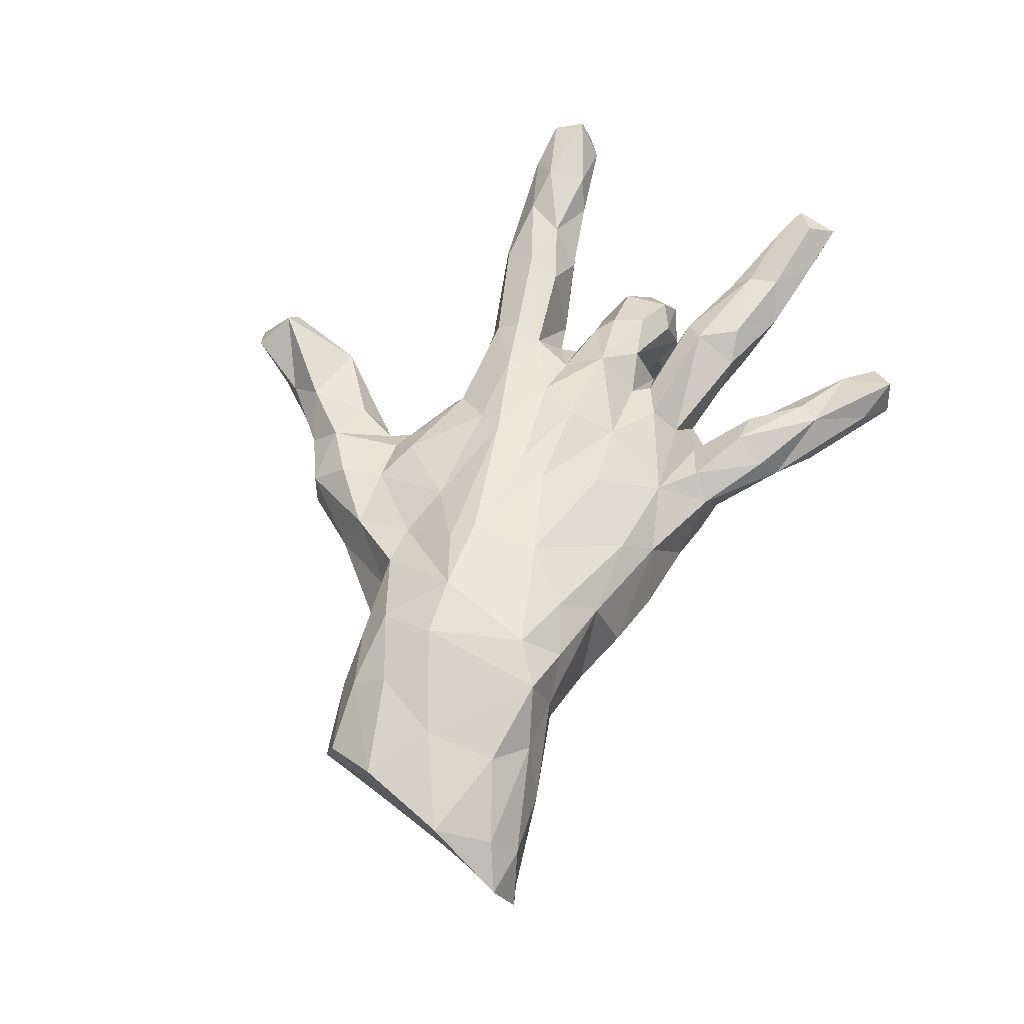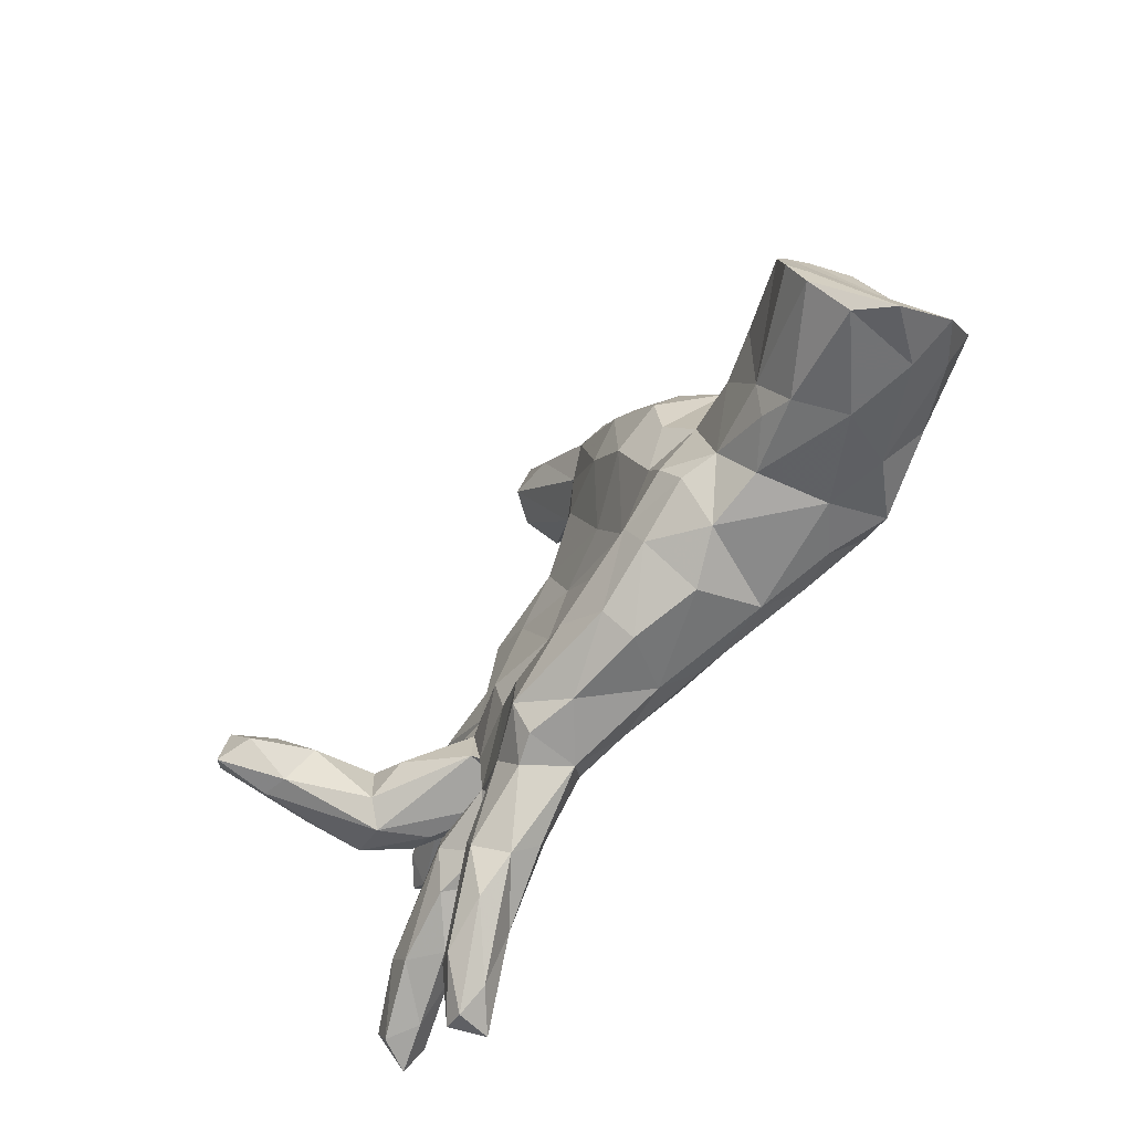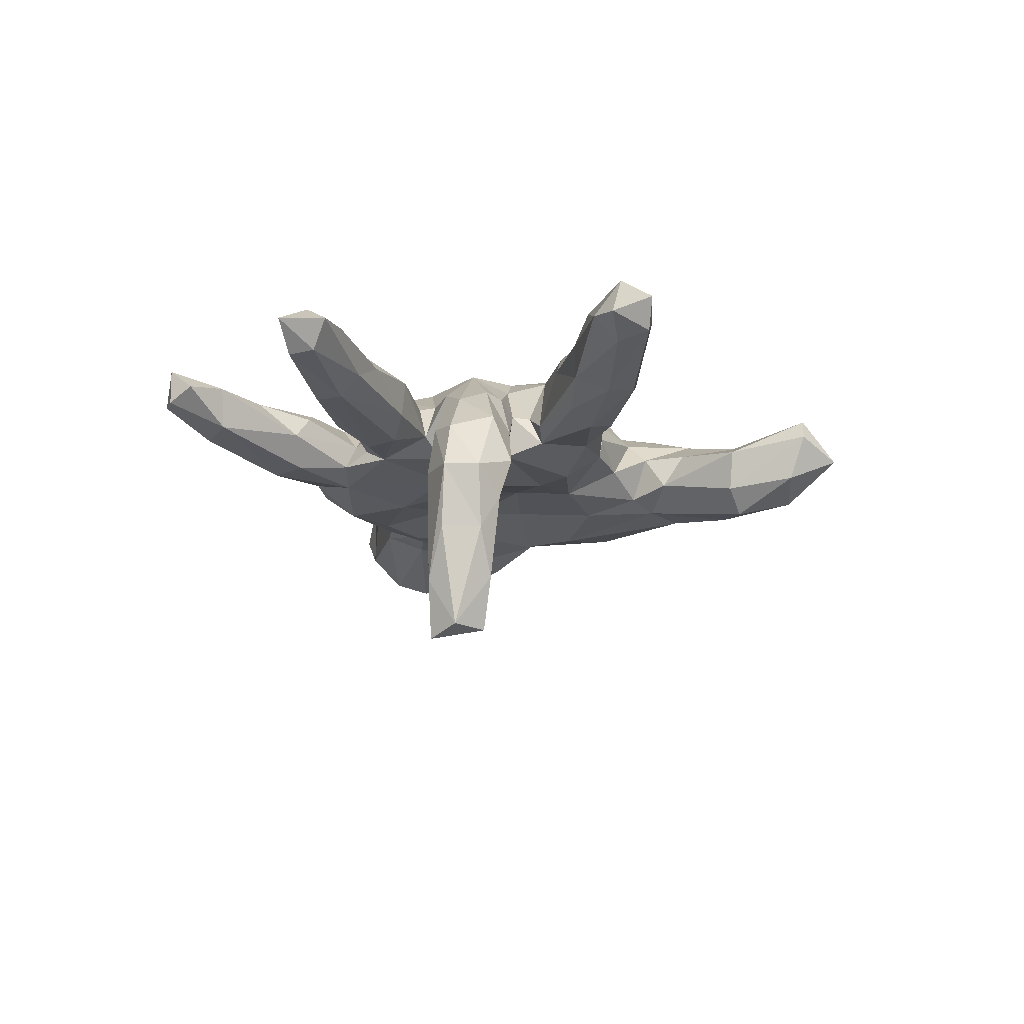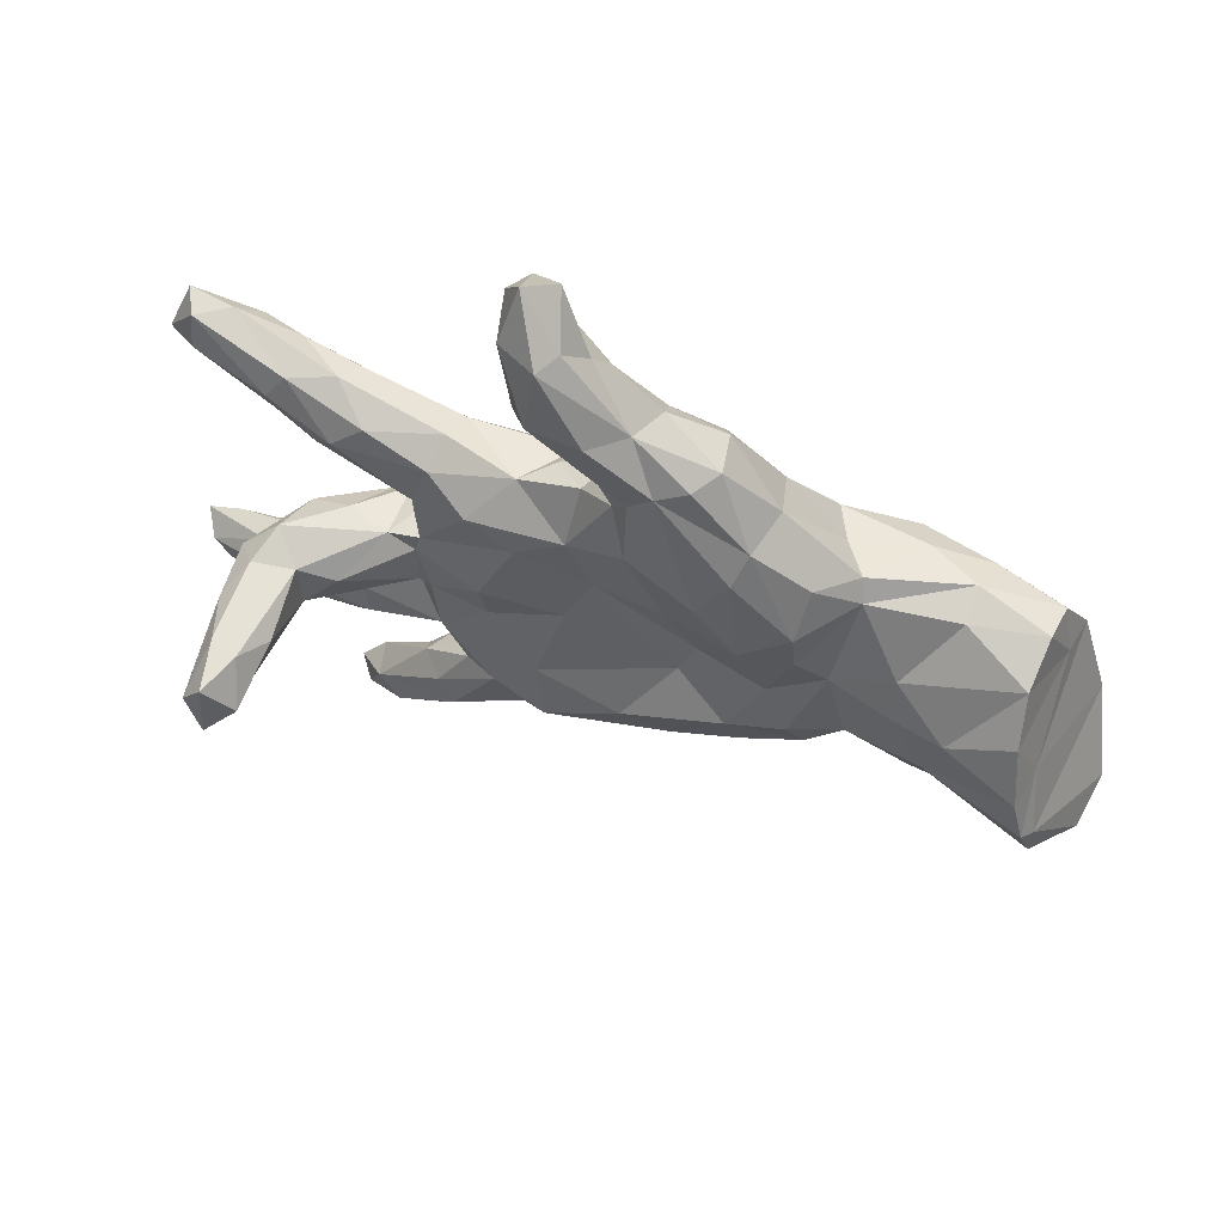
<metadata>
{"format":"obj","ext":"obj","renderer":"f3d","projection":"perspective","resolution":1024,"background":"white","views":[{"elev":59.0,"azim":-66.7,"up":"+Z"},{"elev":-61.4,"azim":-126.5,"up":"+Y"},{"elev":-7.5,"azim":89.4,"up":"+Z"},{"elev":56.7,"azim":-164.0,"up":"+Y"}]}
</metadata>
<code>
v -0.5956 0.1755 0.03148
v -0.00768 0.3505 0.003401
v 0.161 0.117 -0.07622
v -0.1286 -0.2665 -0.115
v 0.3623 -0.4866 0.05443
v 0.1201 -0.1113 0.1205
v -0.3346 0.07228 -0.1334
v 0.2521 -0.4461 -0.02215
v -0.04126 0.3672 -0.108
v 0.5029 0.2935 0.06573
v -0.7181 0.03012 -0.1688
v 0.3577 0.1152 -0.01934
v 0.2248 -0.01065 -0.08832
v 0.1148 0.5393 -0.1301
v 0.09516 0.2226 0.08363
v -0.3301 0.155 -0.1449
v 0.7135 0.3096 0.1462
v -0.06753 0.4499 0.04082
v -0.8329 -0.1326 0.1008
v -0.5052 0.1733 0.08936
v -0.4272 -0.1447 -0.101
v -0.2796 -0.238 0.1044
v 0.0561 0.2789 -0.03242
v 0.09936 -0.2777 -0.1333
v 0.529 0.01646 -0.1469
v 0.605 0.000866 -0.4118
v 0.1169 -0.169 -0.1162
v -0.2446 0.323 -0.1149
v 0.1713 0.2408 -0.01688
v 0.2144 -0.08602 -0.07627
v -0.2265 -0.1527 -0.1412
v 0.5488 0.1953 0.1515
v -0.1601 -0.01498 -0.09196
v -0.181 0.4467 -0.06157
v -0.7621 0.04499 0.03642
v 0.7944 0.198 0.1394
v 0.4242 -0.2711 0.06341
v -0.5901 0.1534 -0.03435
v 0.4979 0.2065 -0.009976
v -0.3899 0.0365 0.2109
v 0.4755 0.2791 0.1075
v 0.02195 0.5169 -0.1307
v 0.6493 0.1696 0.1181
v 0.8029 -0.3037 0.07534
v 0.3264 -0.08946 -0.04638
v -0.0148 -0.1295 0.1397
v 0.1078 -0.3362 0.00395
v 0.1492 0.5168 -0.08002
v 0.6342 -0.07737 -0.2192
v 0.4265 0.004702 0.07134
v 0.6926 0.1927 0.1667
v 0.2945 -0.4204 -0.07574
v -0.2422 0.09944 -0.1594
v 0.366 -0.375 -0.004858
v 0.1563 -0.3478 -0.07742
v -0.04147 0.5115 -0.07995
v -0.03885 -0.2113 -0.137
v 0.01853 0.54 0.02491
v -0.2741 0.3345 -0.02679
v -0.8704 -0.2702 0.009102
v 0.2663 -0.2825 -0.05454
v -0.2429 0.04353 0.1971
v 0.04366 0.1541 0.1316
v 0.1007 -0.3347 -0.09611
v -0.3442 0.187 0.1184
v 0.8344 0.2298 0.1409
v 0.295 0.1804 0.1245
v 0.3962 0.04304 -0.04757
v 0.5765 0.052 -0.08935
v 0.4815 -0.6079 0.09977
v 0.05753 -0.2421 0.07217
v -0.6044 -0.2295 0.09682
v 0.6855 -0.2294 0.05265
v 0.7708 -0.3191 0.1563
v 0.6418 -0.005183 -0.2221
v 0.1428 -0.2958 0.03959
v 0.07466 0.6509 -0.06477
v 0.3224 -0.3533 0.03354
v -0.7772 -0.2787 0.005243
v 0.5756 -0.06354 -0.02068
v 0.4492 -0.225 -0.04294
v 0.2507 0.04745 0.1021
v 0.8281 -0.2816 0.1282
v 0.1756 0.6408 -0.0613
v 0.2261 -0.2185 0.04096
v -0.283 0.07977 0.1844
v 0.8033 0.3031 0.1752
v 0.5062 -0.6051 0.03396
v 0.2891 -0.239 -0.02659
v -0.01019 0.3246 -0.0832
v -0.6078 0.07438 0.1543
v -0.7732 -0.2199 -0.1987
v 0.5644 -0.1035 -0.3087
v 0.2193 -0.1677 0.08954
v 0.1053 -0.0212 0.1603
v 0.8009 -0.3679 0.1342
v -0.5982 -0.03247 -0.1589
v 0.6314 -0.3109 0.01656
v -0.503 -0.03182 -0.129
v 0.1544 0.5217 -0.003311
v -0.5425 -0.2023 -0.1029
v 0.01079 -0.3193 -0.07149
v 0.4691 -0.1536 0.07905
v 0.2806 -0.02354 0.1305
v 0.4156 -0.5797 0.04574
v 0.6044 0.03003 -0.1602
v 0.4373 0.1516 0.1341
v -0.7561 -0.1513 -0.2203
v 0.4676 -0.5069 -0.006829
v -0.7914 -0.2822 -0.1333
v 0.6212 -0.2385 0.1107
v 0.6177 0.01355 -0.3138
v -0.3338 -0.1124 -0.1474
v -0.7794 0.0304 0.1128
v -0.1633 0.1574 0.1264
v 0.154 0.6713 0.06044
v 0.6221 0.1714 0.06126
v -0.1032 0.07859 -0.1019
v 0.7795 0.2986 0.1177
v 0.3445 -0.06567 -0.05418
v 0.6743 -0.2634 0.01553
v -0.4217 0.1662 -0.04957
v 0.5555 -0.1068 -0.1123
v 0.1027 0.6459 -0.108
v -0.223 0.2745 -0.15
v 0.0385 0.605 -0.02261
v -0.3639 -0.1663 -0.1269
v 0.01383 0.1044 0.1581
v 0.6063 -0.2027 0.08102
v 0.4616 -0.01345 -0.1311
v 0.3085 0.2432 0.03609
v 0.2261 -0.2647 -0.007784
v 0.1124 0.2498 0.02884
v -0.2531 -0.2185 -0.1222
v 0.4037 0.1098 0.007845
v 0.5309 -0.01697 -0.274
v 0.2885 0.2235 0.09467
v 0.4638 -0.6183 0.03059
v 0.4659 -0.04753 0.05004
v 0.3318 0.09114 0.0336
v 0.5272 -0.5637 0.06252
v -0.1668 0.1878 -0.155
v 0.4845 -0.2586 0.0983
v 0.02584 0.06979 -0.07196
v 0.1887 0.1542 0.14
v -0.7131 0.1114 -0.1081
v -0.03834 0.2289 -0.1135
v 0.4219 -0.5398 -0.02677
v -0.2419 -0.08535 0.19
v -0.2554 0.1908 0.09615
v 0.5895 0.2829 0.04537
v 0.5686 -0.3201 0.05939
v 0.5182 -0.09389 -0.02137
v -0.6718 -0.04689 0.1471
v 0.4633 -0.1744 -0.03107
v 0.6456 -0.052 -0.4015
v 0.1878 0.6674 0.02452
v 0.4408 0.2494 0.001902
v 0.8177 0.2454 0.1997
v -0.7346 -0.07117 -0.2134
v 0.04343 0.3864 -0.0585
v -0.8006 -0.2343 0.06617
v 0.2953 -0.1315 0.05883
v 0.6434 -0.008828 -0.1042
v 0.3251 0.2053 -0.02008
v 0.348 0.01033 -0.04735
v -0.1426 0.3053 0.07234
v 0.4612 0.2181 0.1424
v 0.3642 -0.117 -0.007577
v -0.3711 0.1891 0.0514
v 0.479 -0.5092 0.06648
v 0.3226 -0.4984 -0.03412
v 0.2782 0.1237 0.1156
v 0.3892 0.03392 0.06251
v -0.1586 0.3859 0.06707
v -0.4973 0.02799 0.2007
v 0.3396 0.04505 -0.04451
v -0.7417 0.1289 0.05967
v -0.8471 -0.3018 -0.08377
v -0.6708 -0.1807 0.1347
v 0.5495 0.01722 0.00169
v 0.1564 0.05582 0.1373
v 0.5163 0.139 0.09211
v -0.4169 -0.2149 0.1399
v -0.3892 0.006565 -0.1055
v 0.6129 -0.1019 -0.3196
v -0.6045 -0.2366 -0.09593
v -0.6494 -0.2651 -0.01176
v -0.728 0.154 -0.01977
v 0.3243 -0.3696 -0.06491
v -0.0881 0.4223 -0.1242
v 0.4889 -0.2838 -0.008243
v -0.1427 0.4387 -0.1088
v 0.501 -0.1587 0.01117
v 0.7782 0.2418 0.0969
v 0.3575 -0.07577 0.07693
v 0.07706 -0.038 -0.07646
v 0.4749 0.0488 -0.01643
v 0.2574 -0.3504 0.04985
v -0.259 -0.2803 -0.01977
v -0.4804 0.1312 0.1574
v 0.2664 -0.1009 0.06881
v -0.5015 0.0416 -0.1024
v 0.6053 -0.0972 -0.4277
v 0.4336 -0.1888 0.1065
v 0.6263 0.2342 0.0371
v 0.6326 -0.07358 -0.1023
v -0.4455 -0.1452 0.1998
v -0.7542 -0.06464 -0.1324
v 0.1485 0.737 -0.02431
v -0.07171 -0.2806 0.04602
v -0.1346 -0.3026 -0.05542
v 0.5923 0.271 0.1486
v 0.3381 0.05705 0.03654
v -0.1741 0.449 0.01289
v -0.3263 -0.1762 0.167
v 0.5224 -0.07192 -0.1495
v 0.3887 -0.2641 0.007162
v 0.5362 0.1673 0.01727
v -0.4933 -0.2257 0.07566
v 0.247 0.169 -0.07073
v -0.03658 0.02542 0.1647
v 0.3835 -0.447 0.05351
v -0.3451 0.2333 -0.09538
v -0.5199 -0.2005 0.1811
v 0.7595 -0.2575 0.1228
v 0.6745 0.2632 0.1847
v -0.1301 -0.09352 -0.09079
v 0.07047 0.1798 -0.08096
v -0.463 -0.2156 -0.05104
v -0.04584 0.3165 0.04014
v -0.2895 -0.02479 -0.1325
v 0.6345 -0.2949 0.1124
v 0.7081 -0.35 0.1049
v 0.5674 0.009971 -0.3357
v -0.4136 0.2018 -0.02323
v 0.2071 -0.2817 -0.08802
v -0.06941 -0.03107 0.1713
v -0.3524 -0.2387 -0.05668
v -0.6158 0.1385 0.1074
v -0.07468 0.5026 -0.01225
v 0.5525 -0.06204 -0.3956
v 0.3152 -0.2026 -0.04562
v -0.5674 -0.1556 -0.1301
v -0.2592 0.3006 0.06604
v -0.1189 -0.2296 0.1037
v -0.7749 -0.1742 -0.1902
v 0.09566 0.7162 0.01614
v 0.7715 -0.3505 0.0729
v 0.0285 0.4288 0.005995
v -0.06519 0.2695 0.09449
v 0.2299 -0.412 0.02259
f 241 56 34
f 126 56 241
f 210 157 84
f 24 102 4
f 160 244 108
f 108 209 160
f 209 108 247
f 80 164 181
f 9 147 142
f 56 191 193
f 56 193 34
f 157 100 48
f 84 157 48
f 84 48 14
f 77 124 56
f 124 42 56
f 126 77 56
f 124 84 14
f 210 84 124
f 210 124 77
f 24 237 55
f 237 24 27
f 27 24 57
f 228 27 57
f 57 24 4
f 4 31 57
f 207 164 80
f 207 80 153
f 123 207 153
f 217 123 120
f 130 217 120
f 164 69 181
f 69 25 68
f 68 25 130
f 198 69 68
f 68 130 166
f 166 130 120
f 53 142 118
f 9 142 191
f 239 200 22
f 211 246 22
f 47 71 211
f 74 83 226
f 96 83 74
f 1 178 240
f 240 20 1
f 201 20 240
f 65 20 201
f 20 170 236
f 65 170 20
f 65 245 170
f 115 167 150
f 115 251 167
f 63 251 115
f 145 63 128
f 86 115 150
f 128 115 86
f 128 63 115
f 182 145 128
f 114 35 209
f 114 178 35
f 222 182 128
f 114 240 178
f 128 86 62
f 222 128 62
f 154 91 114
f 176 91 154
f 62 86 40
f 238 62 149
f 222 62 238
f 19 154 114
f 225 176 154
f 208 176 225
f 40 176 208
f 149 40 208
f 149 62 40
f 180 154 19
f 180 225 154
f 216 149 208
f 246 149 216
f 72 225 180
f 184 208 225
f 184 216 208
f 98 234 152
f 98 249 234
f 96 74 234
f 249 96 234
f 14 9 42
f 42 9 191
f 69 164 106
f 125 142 53
f 125 53 16
f 191 142 125
f 124 14 42
f 186 207 123
f 186 123 93
f 164 207 75
f 75 207 49
f 186 49 207
f 136 217 25
f 25 217 130
f 106 164 75
f 106 235 25
f 106 25 69
f 93 123 217
f 75 112 106
f 106 112 235
f 25 235 136
f 156 75 49
f 156 49 186
f 136 235 242
f 93 217 136
f 93 136 242
f 75 156 112
f 112 26 235
f 204 186 93
f 156 186 204
f 156 204 26
f 26 204 242
f 204 93 242
f 235 26 242
f 112 156 26
f 44 96 249
f 5 199 252
f 8 5 252
f 223 199 5
f 223 78 199
f 223 171 54
f 171 109 54
f 105 5 8
f 171 223 5
f 70 5 105
f 138 70 105
f 88 70 138
f 70 171 5
f 70 141 171
f 88 141 70
f 18 241 215
f 175 18 215
f 167 18 175
f 245 215 59
f 245 175 215
f 167 175 245
f 167 231 18
f 251 231 167
f 213 17 10
f 87 17 227
f 87 119 17
f 170 59 236
f 170 245 59
f 167 245 150
f 227 17 213
f 66 119 87
f 150 245 65
f 178 189 35
f 189 146 35
f 173 145 182
f 82 173 182
f 82 140 173
f 104 82 182
f 104 174 82
f 50 174 104
f 202 104 6
f 196 104 202
f 71 6 46
f 94 6 71
f 94 202 6
f 163 202 94
f 60 247 179
f 19 247 60
f 230 188 187
f 230 220 188
f 230 239 220
f 22 220 239
f 71 246 211
f 71 46 246
f 205 94 85
f 37 205 85
f 79 60 179
f 110 188 79
f 188 72 79
f 251 15 231
f 15 133 231
f 15 251 63
f 168 41 137
f 206 117 219
f 133 29 23
f 34 28 59
f 146 11 35
f 12 219 135
f 39 219 12
f 39 12 165
f 165 12 221
f 29 221 229
f 229 221 3
f 147 229 118
f 147 118 142
f 16 7 122
f 151 206 39
f 206 219 39
f 158 151 39
f 151 158 10
f 158 39 165
f 131 165 29
f 29 165 221
f 29 229 23
f 23 229 90
f 90 229 147
f 28 125 16
f 28 16 224
f 2 23 90
f 2 90 161
f 9 90 147
f 193 191 28
f 191 125 28
f 59 28 224
f 14 161 9
f 9 161 90
f 34 193 28
f 48 100 161
f 48 161 14
f 42 191 56
f 213 41 168
f 32 213 168
f 213 10 41
f 227 213 32
f 51 227 32
f 51 159 227
f 159 87 227
f 36 159 51
f 66 159 36
f 159 66 87
f 38 146 189
f 1 38 189
f 1 122 38
f 1 236 122
f 236 1 20
f 145 15 63
f 137 15 145
f 67 137 145
f 145 173 67
f 168 67 173
f 168 137 67
f 107 168 173
f 183 32 107
f 32 168 107
f 43 32 183
f 43 51 32
f 178 1 189
f 95 222 238
f 95 182 222
f 104 182 95
f 114 209 19
f 46 238 149
f 6 95 238
f 104 95 6
f 246 46 149
f 46 6 238
f 162 19 60
f 180 19 162
f 180 162 72
f 220 72 188
f 220 225 72
f 184 225 220
f 22 184 220
f 22 216 184
f 246 216 22
f 60 79 162
f 72 162 79
f 91 240 114
f 91 201 240
f 176 201 91
f 40 201 176
f 40 65 201
f 40 150 65
f 40 86 150
f 185 113 21
f 232 113 185
f 232 31 113
f 228 31 232
f 33 228 232
f 197 30 27
f 231 2 18
f 171 141 109
f 8 252 47
f 161 250 2
f 2 250 18
f 215 34 59
f 250 100 58
f 100 250 161
f 18 250 58
f 18 58 241
f 241 34 215
f 100 116 58
f 58 116 126
f 58 126 241
f 100 157 116
f 116 248 126
f 248 77 126
f 116 157 210
f 116 210 248
f 248 210 77
f 88 148 109
f 88 138 148
f 138 105 172
f 109 141 88
f 52 109 148
f 138 172 148
f 105 8 172
f 52 148 172
f 54 109 190
f 109 52 190
f 172 8 52
f 54 190 61
f 61 190 237
f 190 52 237
f 237 52 55
f 55 52 8
f 13 30 197
f 45 30 13
f 120 196 45
f 123 196 120
f 153 196 123
f 80 139 153
f 80 181 139
f 160 97 244
f 21 101 244
f 113 127 21
f 31 127 113
f 228 57 31
f 197 27 228
f 30 237 27
f 45 243 30
f 45 196 169
f 169 243 45
f 169 155 243
f 155 81 243
f 194 155 169
f 92 110 179
f 92 179 247
f 92 247 108
f 30 243 237
f 111 129 103
f 129 226 73
f 110 79 179
f 187 188 110
f 211 200 212
f 102 211 212
f 47 211 102
f 132 71 76
f 199 132 76
f 218 37 85
f 152 37 192
f 152 143 37
f 152 233 143
f 143 233 111
f 234 233 152
f 234 74 233
f 129 111 226
f 74 226 111
f 226 83 73
f 83 44 73
f 252 76 47
f 252 199 76
f 223 54 78
f 44 83 96
f 143 111 205
f 211 22 200
f 47 76 71
f 233 74 111
f 187 110 92
f 244 92 108
f 244 187 92
f 244 101 187
f 127 134 239
f 31 134 127
f 133 23 231
f 219 117 135
f 38 203 146
f 195 36 117
f 36 51 43
f 117 36 43
f 117 43 183
f 183 135 117
f 224 16 122
f 236 224 122
f 119 66 195
f 195 66 36
f 119 195 206
f 195 117 206
f 119 206 151
f 41 10 131
f 10 158 131
f 131 158 165
f 41 131 137
f 137 131 29
f 137 29 15
f 15 29 133
f 59 224 236
f 17 119 151
f 10 17 151
f 231 23 2
f 4 134 31
f 61 237 243
f 243 89 61
f 218 85 89
f 243 218 89
f 81 218 243
f 192 218 81
f 194 121 155
f 121 81 155
f 194 73 121
f 212 200 134
f 4 212 134
f 4 102 212
f 24 64 102
f 89 132 61
f 54 61 132
f 78 54 132
f 81 98 192
f 121 98 81
f 98 152 192
f 121 249 98
f 73 44 121
f 249 121 44
f 64 47 102
f 55 47 64
f 24 55 64
f 8 47 55
f 129 73 194
f 78 132 199
f 37 218 192
f 7 185 122
f 16 53 7
f 229 144 118
f 3 144 229
f 221 177 3
f 12 177 221
f 35 11 209
f 11 97 160
f 146 97 11
f 203 97 146
f 203 99 97
f 185 99 203
f 7 232 185
f 53 232 7
f 53 33 232
f 118 33 53
f 144 228 33
f 118 144 33
f 144 197 228
f 144 3 197
f 3 13 197
f 177 13 3
f 177 166 13
f 166 120 45
f 214 177 12
f 68 166 177
f 68 177 214
f 50 181 198
f 181 69 198
f 11 160 209
f 99 244 97
f 185 21 99
f 166 45 13
f 99 21 244
f 12 135 140
f 174 198 68
f 122 203 38
f 185 203 122
f 82 214 140
f 143 205 37
f 71 85 94
f 205 163 94
f 209 247 19
f 139 50 104
f 196 139 104
f 134 200 239
f 103 129 194
f 111 103 205
f 89 85 132
f 132 85 71
f 127 239 21
f 21 239 230
f 230 101 21
f 101 230 187
f 103 194 169
f 205 103 163
f 103 169 163
f 169 196 202
f 163 169 202
f 153 139 196
f 139 181 50
f 50 198 174
f 174 68 214
f 174 214 82
f 183 107 135
f 135 107 173
f 135 173 140
f 140 214 12

</code>
